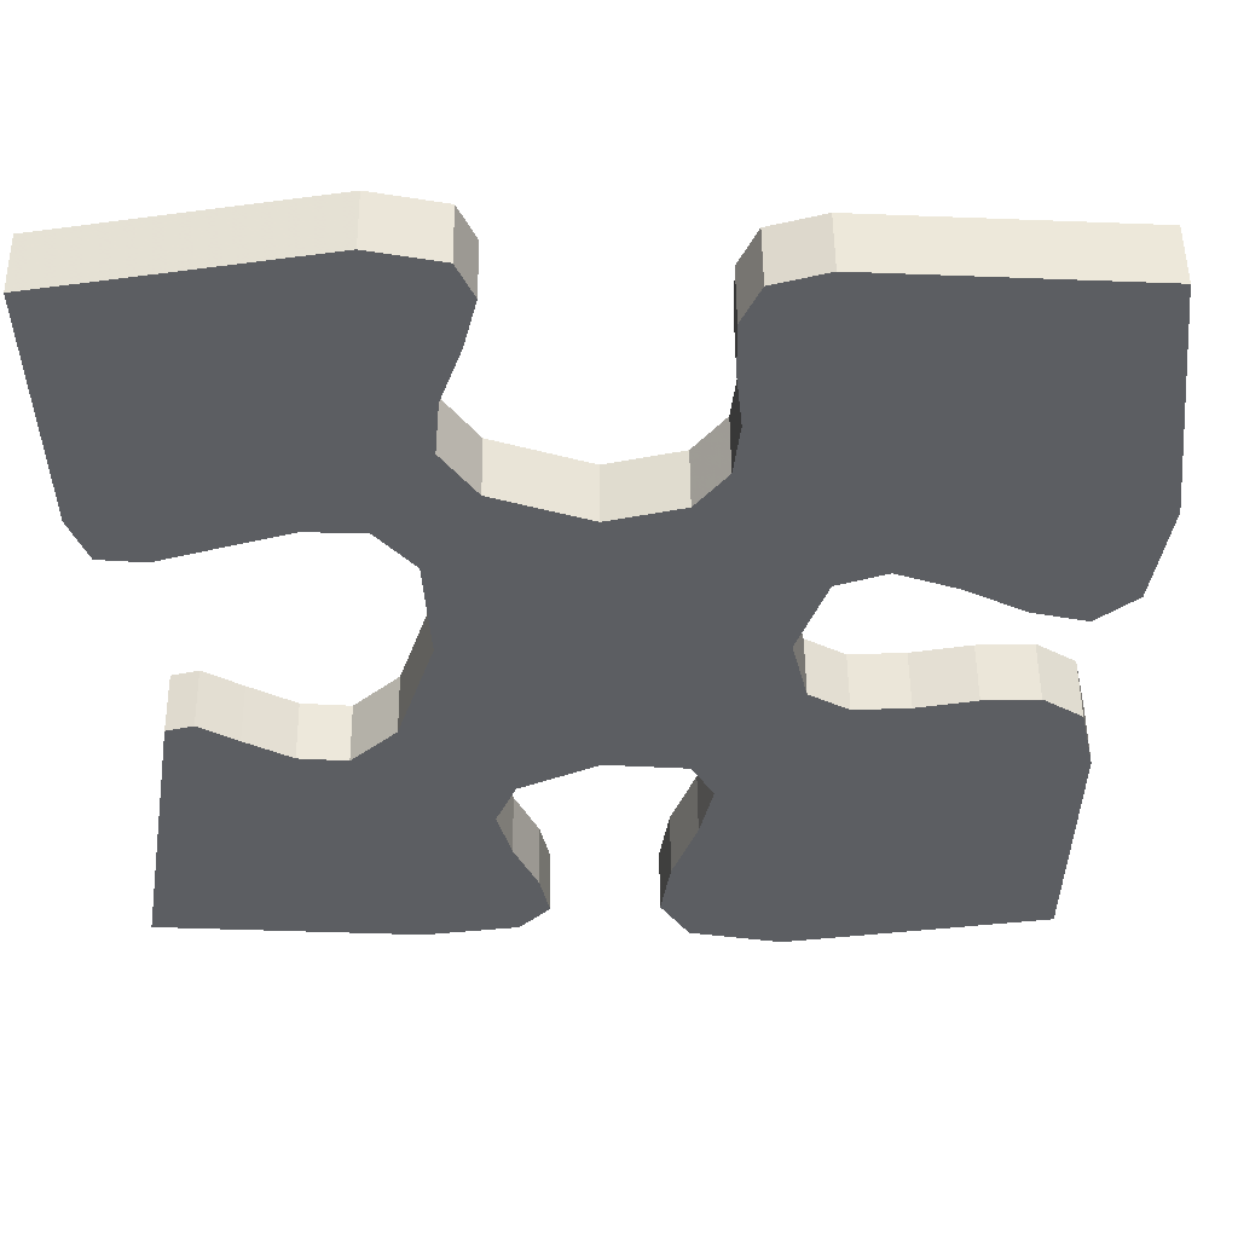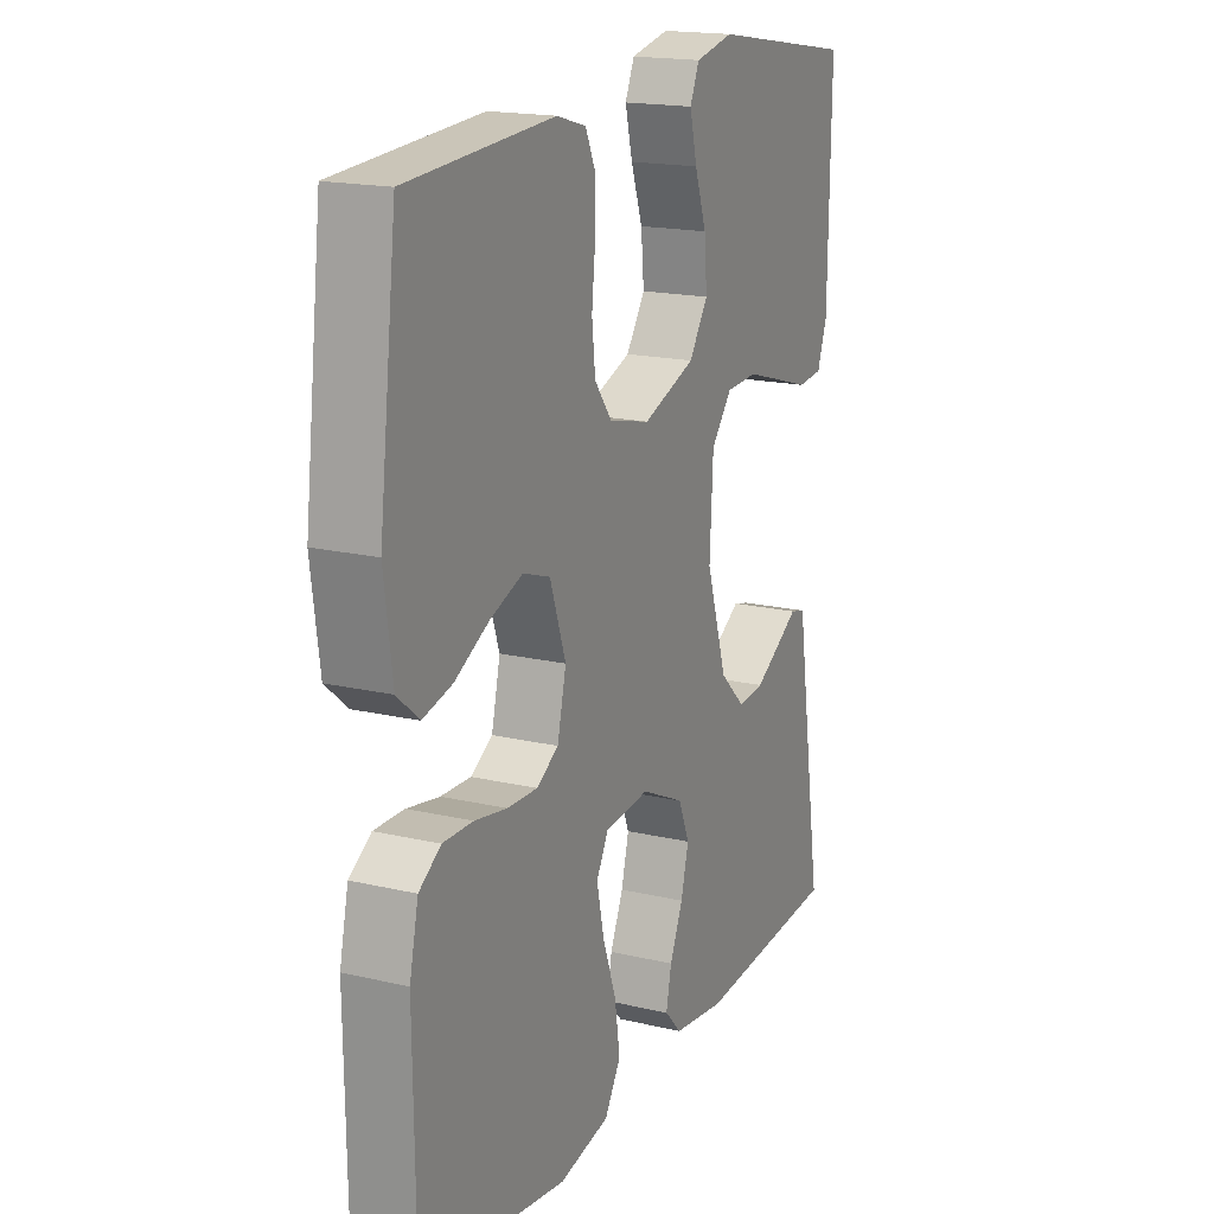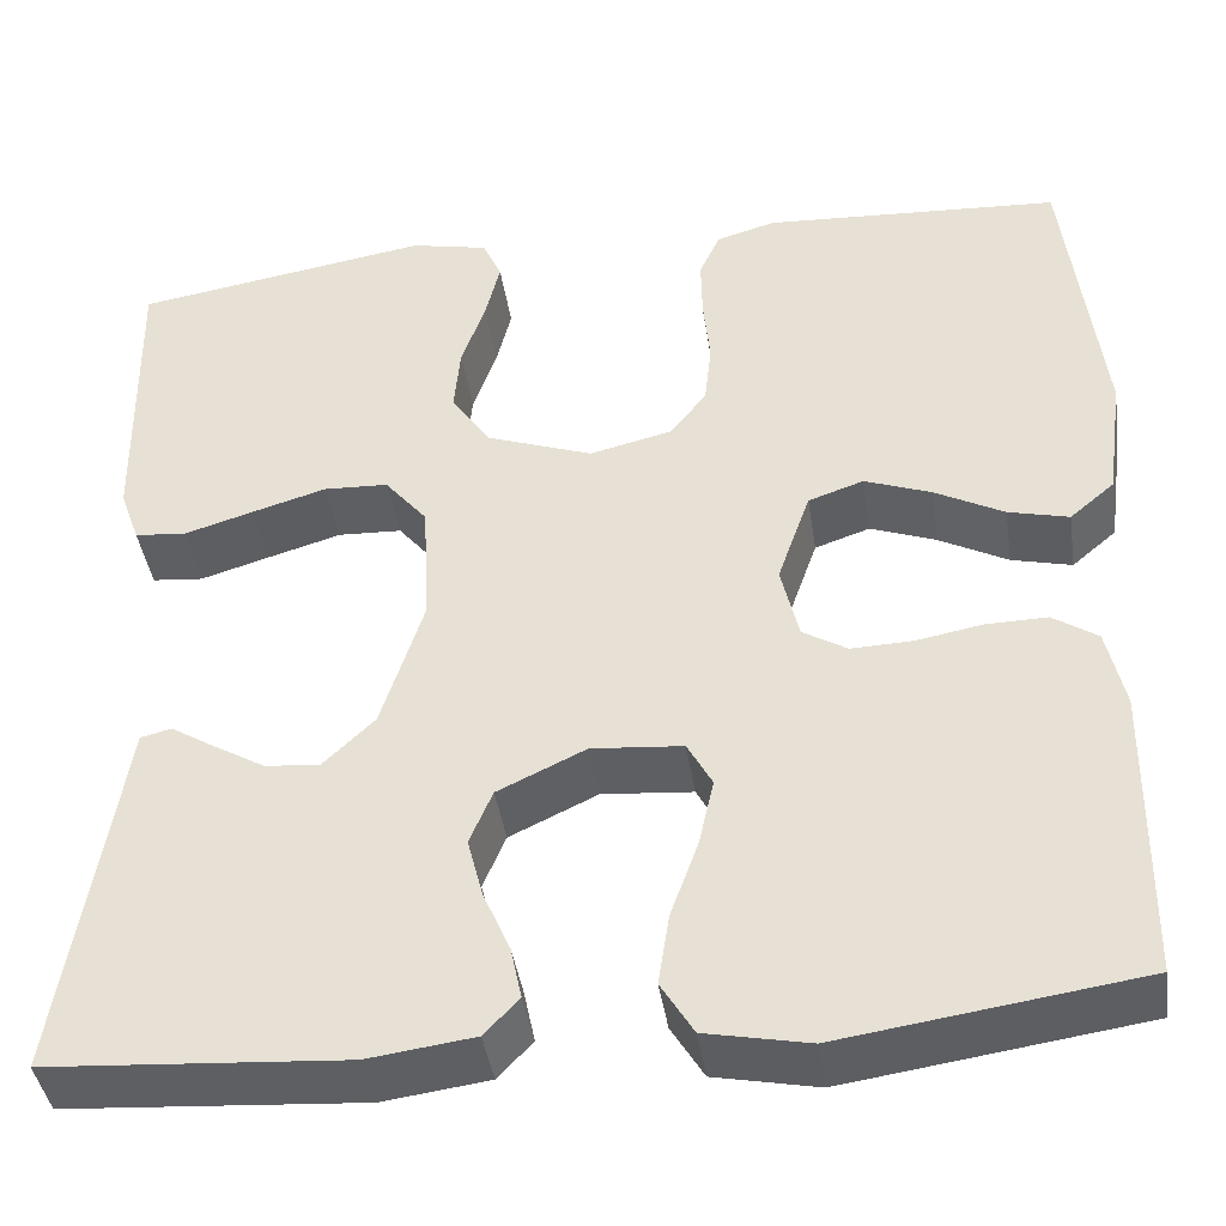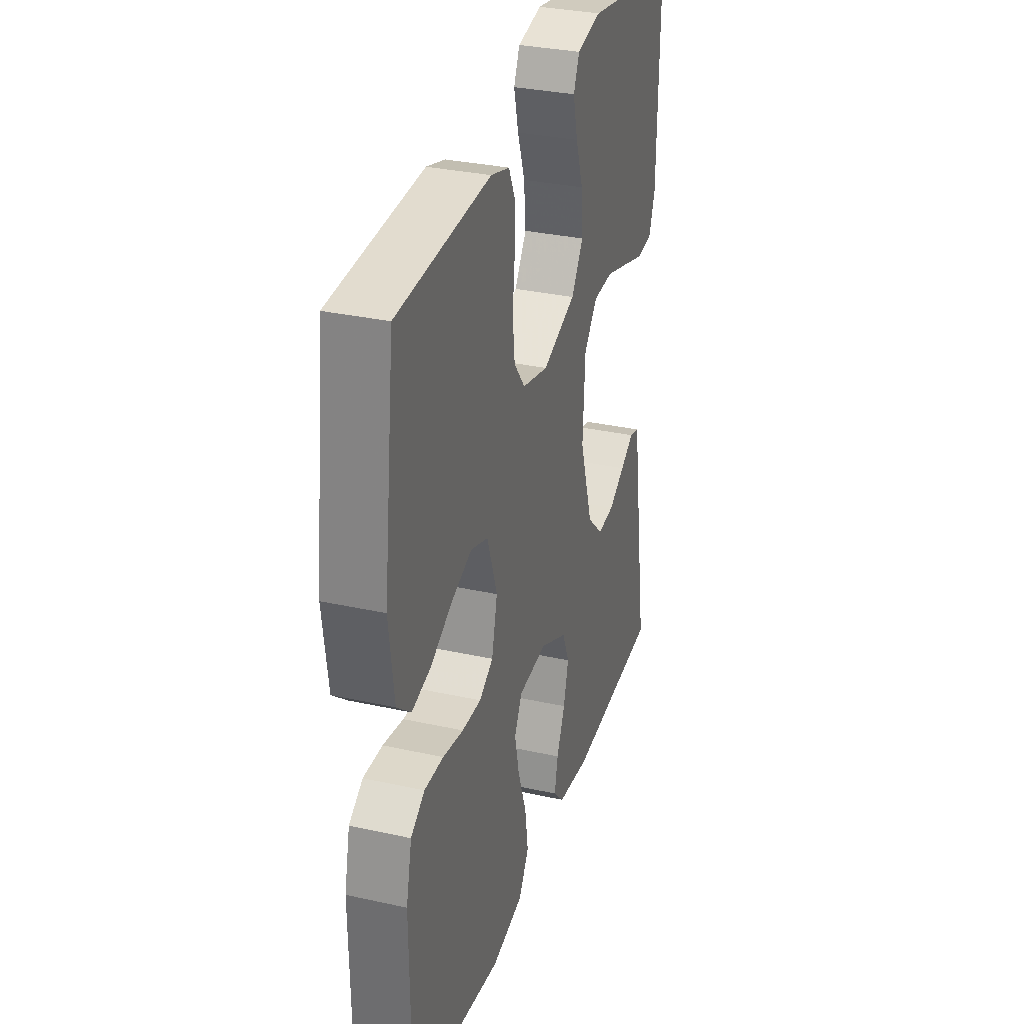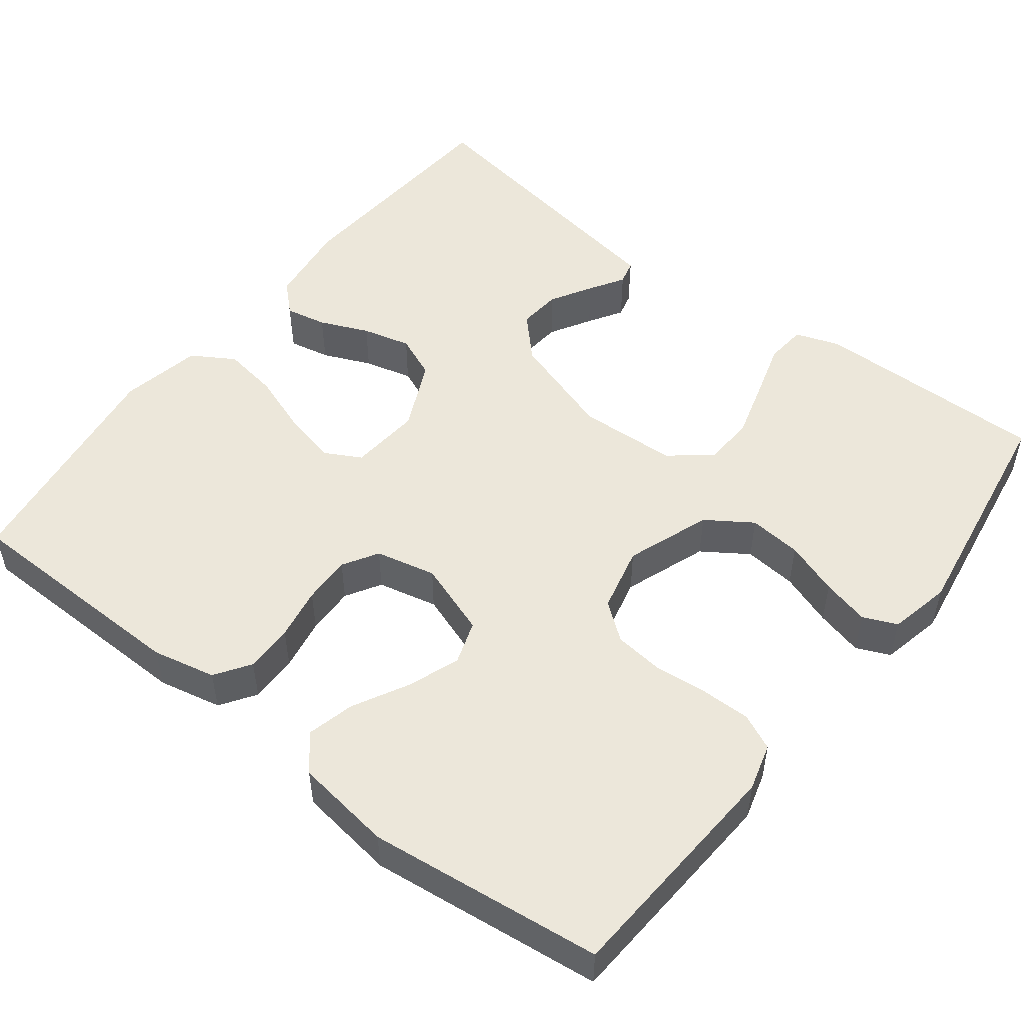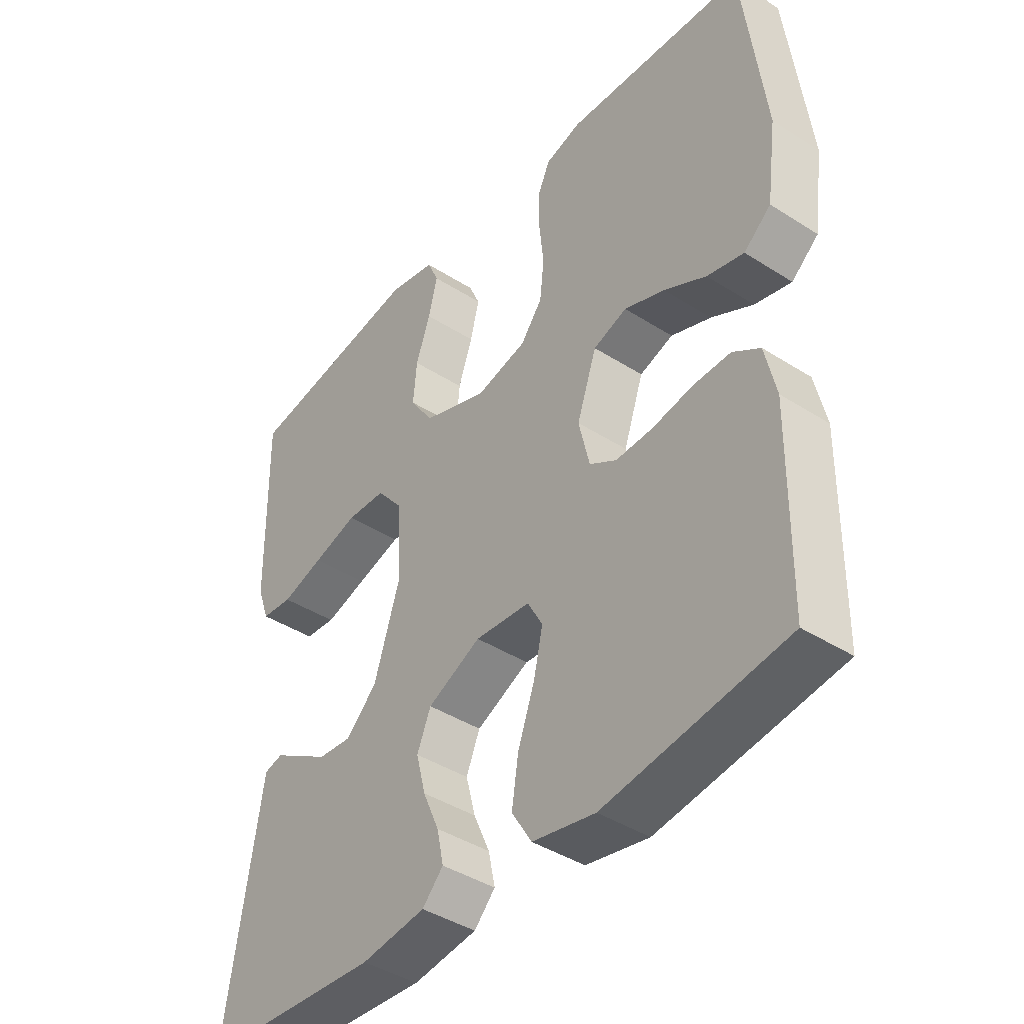
<metadata>
{"format":"obj","ext":"obj","renderer":"f3d","projection":"perspective","resolution":1024,"background":"white","views":[{"elev":52.0,"azim":179.4,"up":"+Z"},{"elev":17.7,"azim":-65.2,"up":"+Z"},{"elev":-41.6,"azim":-171.5,"up":"+Z"},{"elev":31.8,"azim":-72.6,"up":"+Z"},{"elev":51.4,"azim":-52.1,"up":"+Y"},{"elev":-41.7,"azim":-127.7,"up":"+Z"}]}
</metadata>
<code>
v 0.5 0.07 -0.5
v 0.2 0.07 -0.521
v 0.093 0.07 -0.507
v 0.058 0.07 -0.47
v 0.069 0.07 -0.417
v 0.096 0.07 -0.355
v 0.112 0.07 -0.293
v 0.089 0.07 -0.238
v 0 0.07 -0.196
v -0.092 0.07 -0.204
v -0.117 0.07 -0.25
v -0.102 0.07 -0.318
v -0.074 0.07 -0.396
v -0.063 0.07 -0.468
v -0.096 0.07 -0.522
v -0.2 0.07 -0.543
v -0.5 0.07 -0.5
v -0.504 0.07 -0.2
v -0.486 0.07 -0.119
v -0.441 0.07 -0.089
v -0.379 0.07 -0.09
v -0.312 0.07 -0.102
v -0.25 0.07 -0.104
v -0.205 0.07 -0.077
v -0.187 0.07 0
v -0.22 0.07 0.095
v -0.276 0.07 0.114
v -0.343 0.07 0.089
v -0.413 0.07 0.052
v -0.474 0.07 0.037
v -0.519 0.07 0.075
v -0.536 0.07 0.2
v -0.5 0.07 0.5
v -0.2 0.07 0.518
v -0.14 0.07 0.501
v -0.119 0.07 0.455
v -0.12 0.07 0.392
v -0.127 0.07 0.324
v -0.12 0.07 0.26
v -0.084 0.07 0.213
v 0 0.07 0.193
v 0.108 0.07 0.232
v 0.147 0.07 0.29
v 0.141 0.07 0.358
v 0.117 0.07 0.427
v 0.102 0.07 0.488
v 0.121 0.07 0.531
v 0.2 0.07 0.548
v 0.5 0.07 0.5
v 0.495 0.07 0.2
v 0.475 0.07 0.144
v 0.423 0.07 0.139
v 0.353 0.07 0.16
v 0.278 0.07 0.182
v 0.213 0.07 0.179
v 0.17 0.07 0.127
v 0.163 0.07 0
v 0.206 0.07 -0.135
v 0.258 0.07 -0.185
v 0.313 0.07 -0.18
v 0.366 0.07 -0.149
v 0.41 0.07 -0.122
v 0.441 0.07 -0.13
v 0.452 0.07 -0.2
v 0.5 0 -0.5
v 0.2 0 -0.521
v 0.093 0 -0.507
v 0.058 0 -0.47
v 0.069 0 -0.417
v 0.096 0 -0.355
v 0.112 0 -0.293
v 0.089 0 -0.238
v 0 0 -0.196
v -0.092 0 -0.204
v -0.117 0 -0.25
v -0.102 0 -0.318
v -0.074 0 -0.396
v -0.063 0 -0.468
v -0.096 0 -0.522
v -0.2 0 -0.543
v -0.5 0 -0.5
v -0.504 0 -0.2
v -0.486 0 -0.119
v -0.441 0 -0.089
v -0.379 0 -0.09
v -0.312 0 -0.102
v -0.25 0 -0.104
v -0.205 0 -0.077
v -0.187 0 0
v -0.22 0 0.095
v -0.276 0 0.114
v -0.343 0 0.089
v -0.413 0 0.052
v -0.474 0 0.037
v -0.519 0 0.075
v -0.536 0 0.2
v -0.5 0 0.5
v -0.2 0 0.518
v -0.14 0 0.501
v -0.119 0 0.455
v -0.12 0 0.392
v -0.127 0 0.324
v -0.12 0 0.26
v -0.084 0 0.213
v 0 0 0.193
v 0.108 0 0.232
v 0.147 0 0.29
v 0.141 0 0.358
v 0.117 0 0.427
v 0.102 0 0.488
v 0.121 0 0.531
v 0.2 0 0.548
v 0.5 0 0.5
v 0.495 0 0.2
v 0.475 0 0.144
v 0.423 0 0.139
v 0.353 0 0.16
v 0.278 0 0.182
v 0.213 0 0.179
v 0.17 0 0.127
v 0.163 0 0
v 0.206 0 -0.135
v 0.258 0 -0.185
v 0.313 0 -0.18
v 0.366 0 -0.149
v 0.41 0 -0.122
v 0.441 0 -0.13
v 0.452 0 -0.2
f 61 62 63 64
f 4 5 6
f 3 4 6
f 2 3 6
f 1 2 6
f 64 1 6
f 61 64 6
f 60 61 6
f 59 60 6 7
f 58 59 7 8
f 57 58 8 9
f 56 57 9 10
f 51 52 53
f 50 51 53
f 49 50 53
f 48 49 53
f 47 48 53
f 46 47 53
f 45 46 53
f 44 45 53
f 43 44 53 54
f 42 43 54 55
f 36 37 38
f 35 36 38
f 34 35 38
f 33 34 38
f 32 33 38
f 31 32 38
f 30 31 38
f 29 30 38
f 28 29 38
f 27 28 38 39
f 26 27 39 40
f 20 21 22
f 19 20 22
f 18 19 22
f 17 18 22
f 16 17 22
f 15 16 22
f 14 15 22
f 13 14 22
f 12 13 22
f 11 12 22 23
f 10 11 23 24
f 41 42 55 56
f 41 56 10
f 40 41 10
f 26 40 10
f 25 26 10
f 10 24 25
f 128 127 126 125
f 70 69 68
f 70 68 67
f 70 67 66
f 70 66 65
f 70 65 128
f 70 128 125
f 70 125 124
f 71 70 124 123
f 72 71 123 122
f 73 72 122 121
f 74 73 121 120
f 117 116 115
f 117 115 114
f 117 114 113
f 117 113 112
f 117 112 111
f 117 111 110
f 117 110 109
f 117 109 108
f 118 117 108 107
f 119 118 107 106
f 102 101 100
f 102 100 99
f 102 99 98
f 102 98 97
f 102 97 96
f 102 96 95
f 102 95 94
f 102 94 93
f 102 93 92
f 103 102 92 91
f 104 103 91 90
f 86 85 84
f 86 84 83
f 86 83 82
f 86 82 81
f 86 81 80
f 86 80 79
f 86 79 78
f 86 78 77
f 86 77 76
f 87 86 76 75
f 88 87 75 74
f 120 119 106 105
f 74 120 105
f 74 105 104
f 74 104 90
f 74 90 89
f 89 88 74
f 1 65 66 2
f 2 66 67 3
f 3 67 68 4
f 4 68 69 5
f 5 69 70 6
f 6 70 71 7
f 7 71 72 8
f 8 72 73 9
f 9 73 74 10
f 10 74 75 11
f 11 75 76 12
f 12 76 77 13
f 13 77 78 14
f 14 78 79 15
f 15 79 80 16
f 16 80 81 17
f 17 81 82 18
f 18 82 83 19
f 19 83 84 20
f 20 84 85 21
f 21 85 86 22
f 22 86 87 23
f 23 87 88 24
f 24 88 89 25
f 25 89 90 26
f 26 90 91 27
f 27 91 92 28
f 28 92 93 29
f 29 93 94 30
f 30 94 95 31
f 31 95 96 32
f 32 96 97 33
f 33 97 98 34
f 34 98 99 35
f 35 99 100 36
f 36 100 101 37
f 37 101 102 38
f 38 102 103 39
f 39 103 104 40
f 40 104 105 41
f 41 105 106 42
f 42 106 107 43
f 43 107 108 44
f 44 108 109 45
f 45 109 110 46
f 46 110 111 47
f 47 111 112 48
f 48 112 113 49
f 49 113 114 50
f 50 114 115 51
f 51 115 116 52
f 52 116 117 53
f 53 117 118 54
f 54 118 119 55
f 55 119 120 56
f 56 120 121 57
f 57 121 122 58
f 58 122 123 59
f 59 123 124 60
f 60 124 125 61
f 61 125 126 62
f 62 126 127 63
f 63 127 128 64
f 64 128 65 1

</code>
